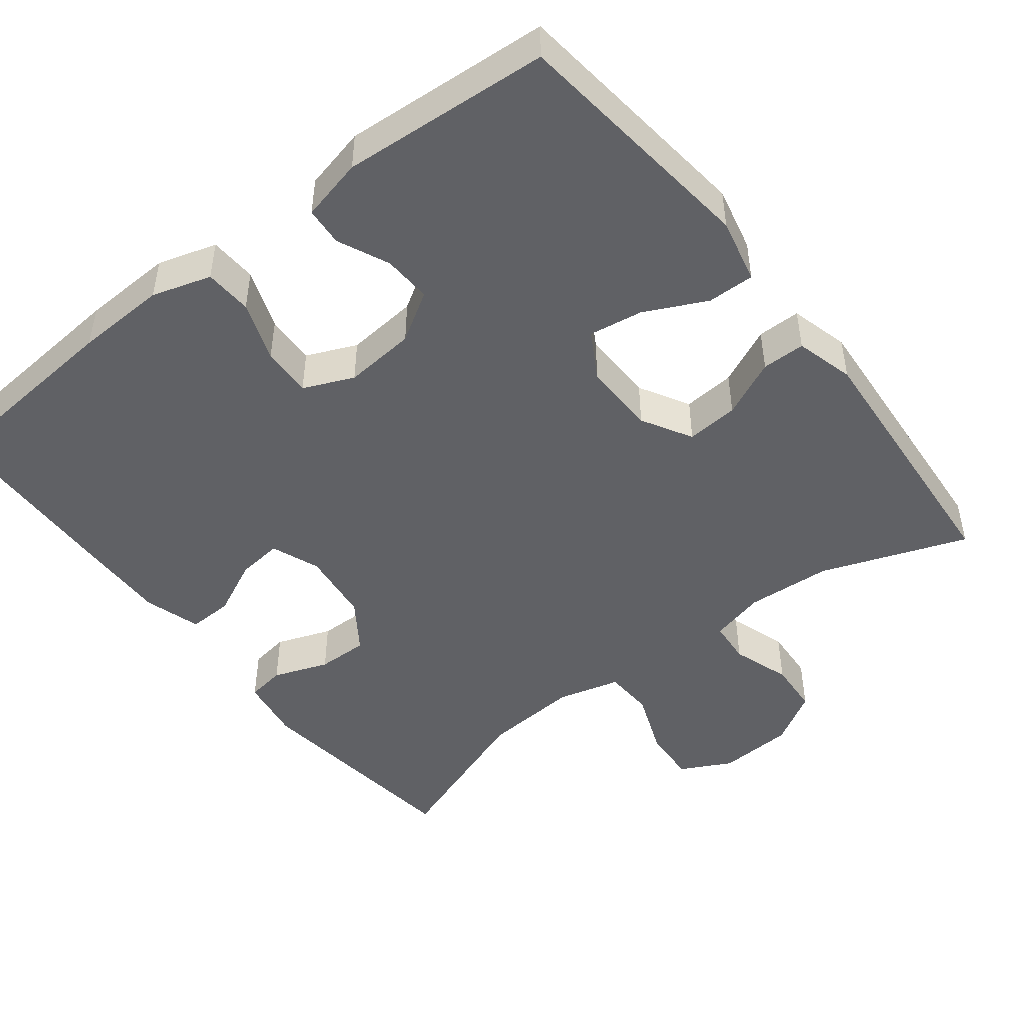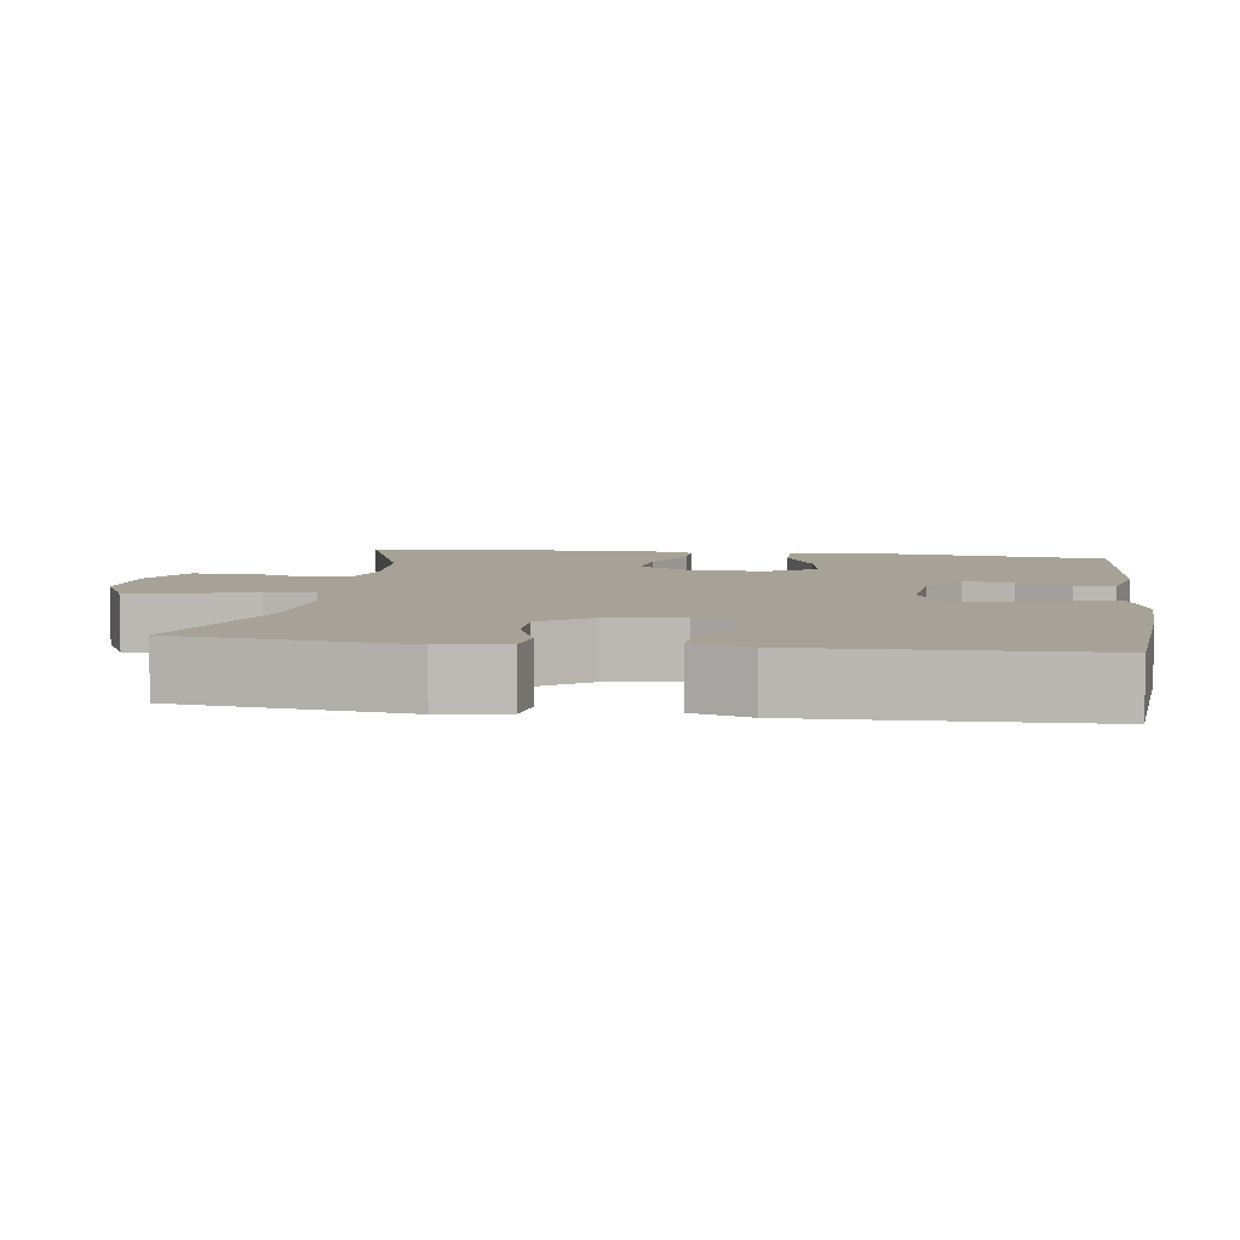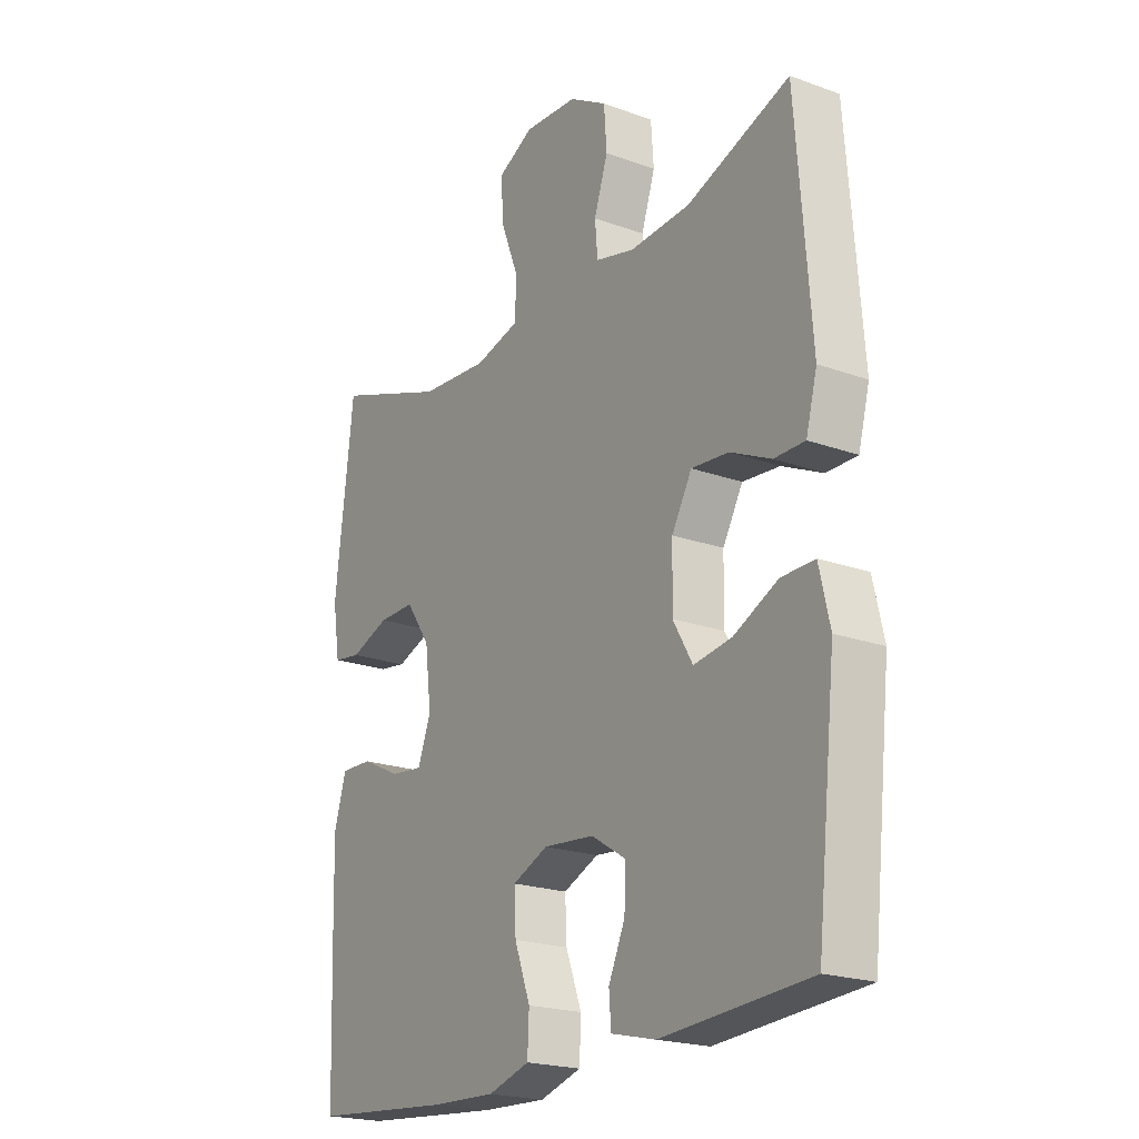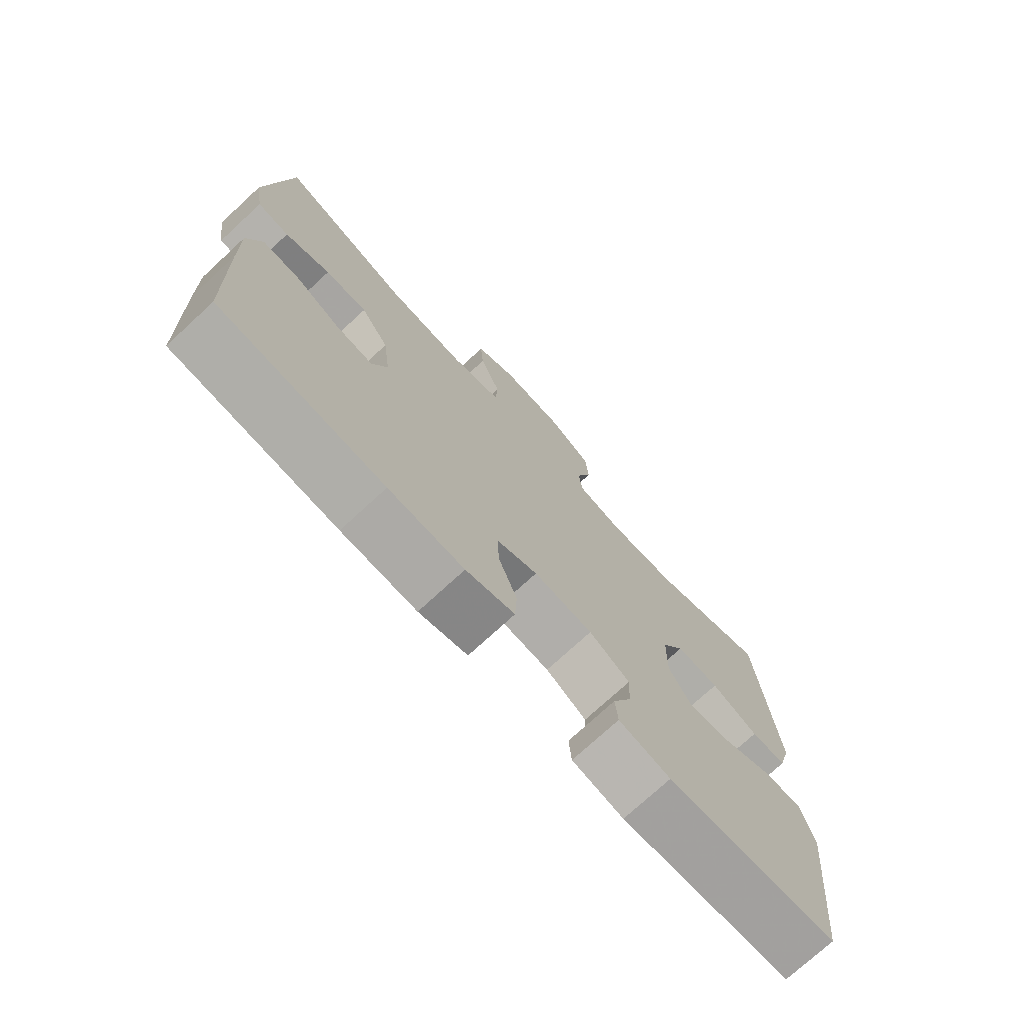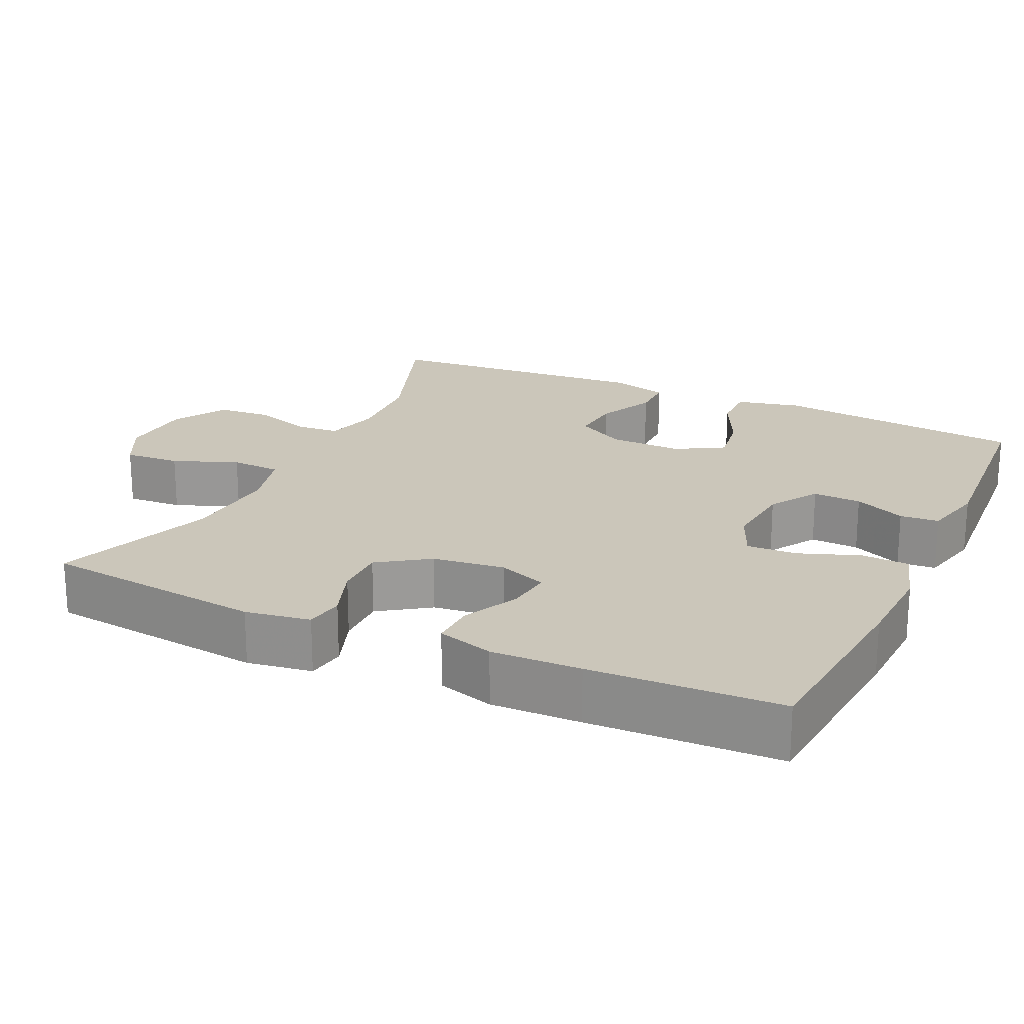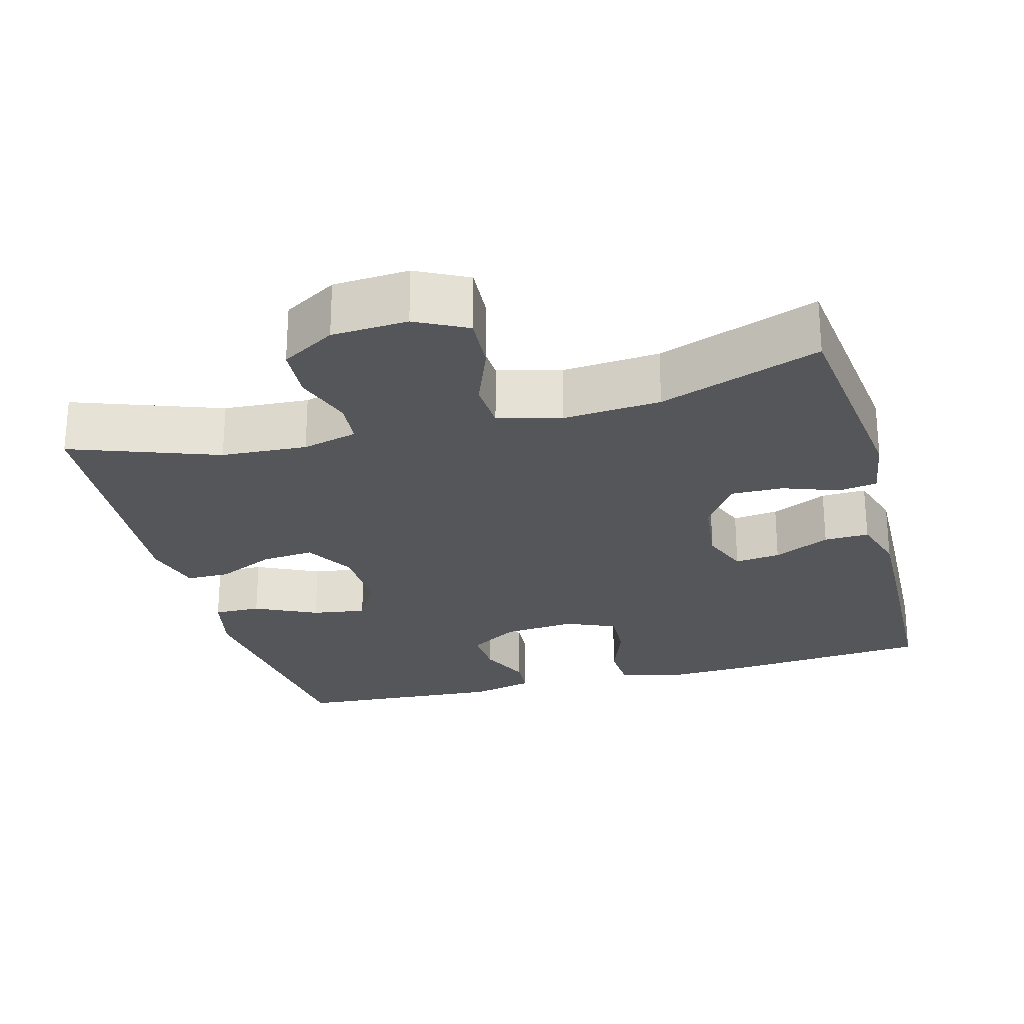
<metadata>
{"format":"obj","ext":"obj","renderer":"f3d","projection":"perspective","resolution":1024,"background":"white","views":[{"elev":-47.2,"azim":-142.1,"up":"+Y"},{"elev":6.6,"azim":98.1,"up":"+Y"},{"elev":-21.0,"azim":-123.0,"up":"+Z"},{"elev":-74.5,"azim":132.7,"up":"+Z"},{"elev":21.1,"azim":115.1,"up":"+Y"},{"elev":-25.2,"azim":15.2,"up":"+Y"}]}
</metadata>
<code>
v 0.5 0.07 0.5
v 0.535 0.07 0.202
v 0.521 0.07 0.115
v 0.469 0.07 0.107
v 0.395 0.07 0.134
v 0.326 0.07 0.135
v 0.28 0.07 0.068
v 0.268 0.07 -0.029
v 0.293 0.07 -0.094
v 0.354 0.07 -0.087
v 0.429 0.07 -0.051
v 0.489 0.07 -0.049
v 0.512 0.07 -0.125
v 0.509 0.07 -0.245
v 0.5 0.07 -0.5
v 0.233 0.07 -0.523
v 0.111 0.07 -0.528
v 0.032 0.07 -0.504
v 0.029 0.07 -0.44
v 0.059 0.07 -0.359
v 0.062 0.07 -0.292
v -0.005 0.07 -0.263
v -0.101 0.07 -0.272
v -0.167 0.07 -0.313
v -0.164 0.07 -0.378
v -0.133 0.07 -0.447
v -0.137 0.07 -0.499
v -0.221 0.07 -0.519
v -0.5 0.07 -0.5
v -0.537 0.07 -0.163
v -0.517 0.07 -0.076
v -0.454 0.07 -0.077
v -0.371 0.07 -0.117
v -0.299 0.07 -0.128
v -0.262 0.07 -0.064
v -0.264 0.07 0.034
v -0.302 0.07 0.101
v -0.372 0.07 0.095
v -0.449 0.07 0.059
v -0.507 0.07 0.059
v -0.528 0.07 0.138
v -0.5 0.07 0.5
v -0.305 0.07 0.429
v -0.191 0.07 0.422
v -0.117 0.07 0.441
v -0.112 0.07 0.5
v -0.138 0.07 0.578
v -0.133 0.07 0.65
v -0.061 0.07 0.693
v 0.04 0.07 0.699
v 0.108 0.07 0.664
v 0.103 0.07 0.589
v 0.069 0.07 0.502
v 0.072 0.07 0.435
v 0.156 0.07 0.413
v 0.286 0.07 0.423
v 0.5 0 0.5
v 0.535 0 0.202
v 0.521 0 0.115
v 0.469 0 0.107
v 0.395 0 0.134
v 0.326 0 0.135
v 0.28 0 0.068
v 0.268 0 -0.029
v 0.293 0 -0.094
v 0.354 0 -0.087
v 0.429 0 -0.051
v 0.489 0 -0.049
v 0.512 0 -0.125
v 0.509 0 -0.245
v 0.5 0 -0.5
v 0.233 0 -0.523
v 0.111 0 -0.528
v 0.032 0 -0.504
v 0.029 0 -0.44
v 0.059 0 -0.359
v 0.062 0 -0.292
v -0.005 0 -0.263
v -0.101 0 -0.272
v -0.167 0 -0.313
v -0.164 0 -0.378
v -0.133 0 -0.447
v -0.137 0 -0.499
v -0.221 0 -0.519
v -0.5 0 -0.5
v -0.537 0 -0.163
v -0.517 0 -0.076
v -0.454 0 -0.077
v -0.371 0 -0.117
v -0.299 0 -0.128
v -0.262 0 -0.064
v -0.264 0 0.034
v -0.302 0 0.101
v -0.372 0 0.095
v -0.449 0 0.059
v -0.507 0 0.059
v -0.528 0 0.138
v -0.5 0 0.5
v -0.305 0 0.429
v -0.191 0 0.422
v -0.117 0 0.441
v -0.112 0 0.5
v -0.138 0 0.578
v -0.133 0 0.65
v -0.061 0 0.693
v 0.04 0 0.699
v 0.108 0 0.664
v 0.103 0 0.589
v 0.069 0 0.502
v 0.072 0 0.435
v 0.156 0 0.413
v 0.286 0 0.423
f 51 52 53
f 50 51 53
f 49 50 53
f 48 49 53
f 47 48 53
f 46 47 53
f 45 46 53 54
f 44 45 54 55
f 41 42 43
f 40 41 43
f 39 40 43
f 38 39 43
f 37 38 43 44
f 36 37 44 55
f 31 32 33
f 30 31 33
f 29 30 33
f 28 29 33
f 27 28 33
f 26 27 33
f 25 26 33
f 24 25 33 34
f 23 24 34 35
f 18 19 20
f 17 18 20
f 16 17 20
f 15 16 20
f 14 15 20
f 13 14 20
f 12 13 20
f 11 12 20
f 10 11 20
f 9 10 20 21
f 8 9 21 22
f 3 4 5
f 2 3 5
f 1 2 5
f 56 1 5
f 56 5 6
f 36 55 56
f 35 36 56
f 23 35 56
f 22 23 56
f 8 22 56
f 7 8 56
f 6 7 56
f 109 108 107
f 109 107 106
f 109 106 105
f 109 105 104
f 109 104 103
f 109 103 102
f 110 109 102 101
f 111 110 101 100
f 99 98 97
f 99 97 96
f 99 96 95
f 99 95 94
f 100 99 94 93
f 111 100 93 92
f 89 88 87
f 89 87 86
f 89 86 85
f 89 85 84
f 89 84 83
f 89 83 82
f 89 82 81
f 90 89 81 80
f 91 90 80 79
f 76 75 74
f 76 74 73
f 76 73 72
f 76 72 71
f 76 71 70
f 76 70 69
f 76 69 68
f 76 68 67
f 76 67 66
f 77 76 66 65
f 78 77 65 64
f 61 60 59
f 61 59 58
f 61 58 57
f 61 57 112
f 62 61 112
f 112 111 92
f 112 92 91
f 112 91 79
f 112 79 78
f 112 78 64
f 112 64 63
f 112 63 62
f 1 57 58 2
f 2 58 59 3
f 3 59 60 4
f 4 60 61 5
f 5 61 62 6
f 6 62 63 7
f 7 63 64 8
f 8 64 65 9
f 9 65 66 10
f 10 66 67 11
f 11 67 68 12
f 12 68 69 13
f 13 69 70 14
f 14 70 71 15
f 15 71 72 16
f 16 72 73 17
f 17 73 74 18
f 18 74 75 19
f 19 75 76 20
f 20 76 77 21
f 21 77 78 22
f 22 78 79 23
f 23 79 80 24
f 24 80 81 25
f 25 81 82 26
f 26 82 83 27
f 27 83 84 28
f 28 84 85 29
f 29 85 86 30
f 30 86 87 31
f 31 87 88 32
f 32 88 89 33
f 33 89 90 34
f 34 90 91 35
f 35 91 92 36
f 36 92 93 37
f 37 93 94 38
f 38 94 95 39
f 39 95 96 40
f 40 96 97 41
f 41 97 98 42
f 42 98 99 43
f 43 99 100 44
f 44 100 101 45
f 45 101 102 46
f 46 102 103 47
f 47 103 104 48
f 48 104 105 49
f 49 105 106 50
f 50 106 107 51
f 51 107 108 52
f 52 108 109 53
f 53 109 110 54
f 54 110 111 55
f 55 111 112 56
f 56 112 57 1

</code>
